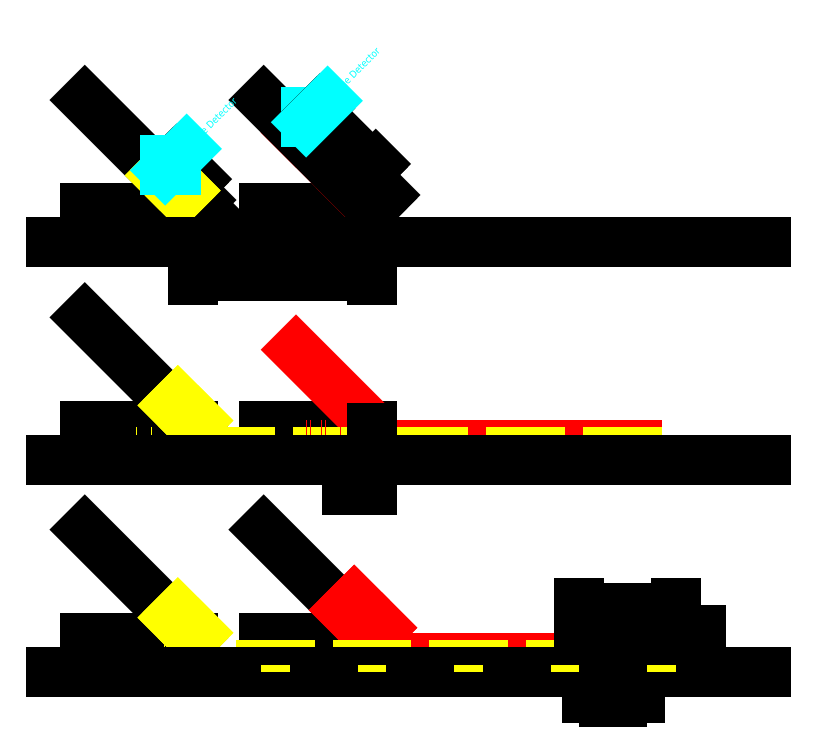
<metadata>
{"format":"dxf","ext":"dxf","renderer":"ezdxf+matplotlib","layout":"modelspace","background":"white","min_lineweight":24,"dpi":150}
</metadata>
<code>
0
SECTION
2
ENTITIES
0
HATCH
8
Tags
10
0
20
0
30
0
210
0
220
0
230
1
2
ansi31
70
    0
71
    0
91
    1
92
    0
93
    8
72
    1
10
132.2
20
-59.57
11
140.2
21
-59.57
72
    1
10
140.2
20
-59.57
11
140.2
21
-57.57
72
    1
10
140.2
20
-57.57
11
132.2
21
-57.57
72
    1
10
132.2
20
-57.57
11
132.2
21
-59.57
72
    1
10
121.2
20
-0.25
11
129.2
21
-0.25
72
    1
10
129.2
20
-0.25
11
129.2
21
1.75
72
    1
10
129.2
20
1.75
11
121.2
21
1.75
72
    1
10
121.2
20
1.75
11
121.2
21
-0.25
97
    0
75
    0
76
    1
52
0
41
1
77
    0
78
    0
98
    0
0
HATCH
8
Labels
10
0
20
0
30
0
210
0
220
0
230
1
2
ansi31
70
    0
71
    0
91
    1
92
    0
93
    4
72
    1
10
179.2
20
-59.57
11
190.2
21
-59.57
72
    1
10
190.2
20
-59.57
11
190.2
21
-55.57
72
    1
10
190.2
20
-55.57
11
179.2
21
-55.57
72
    1
10
179.2
20
-55.57
11
179.2
21
-59.57
97
    0
75
    0
76
    1
52
0
41
1
77
    0
78
    0
98
    0
0
HATCH
8
Labels
10
0
20
0
30
0
210
0
220
0
230
1
2
ansi31
70
    0
71
    0
91
    1
92
    0
93
    4
72
    1
10
168.2
20
-0.25
11
190.2
21
-0.25
72
    1
10
190.2
20
-0.25
11
190.2
21
3.75
72
    1
10
190.2
20
3.75
11
168.2
21
3.75
72
    1
10
168.2
20
3.75
11
168.2
21
-0.25
97
    0
75
    0
76
    1
52
0
41
1
77
    0
78
    0
98
    0
0
HATCH
8
Labels
10
0
20
0
30
0
210
0
220
0
230
1
2
SOLID
70
    1
71
    0
91
    1
92
    0
93
   12
72
    1
10
271.2
20
3.75
11
249.2
21
3.75
72
    1
10
249.2
20
3.75
11
249.2
21
-0.25
72
    1
10
249.2
20
-0.25
11
271.2
21
-0.25
72
    1
10
271.2
20
-0.25
11
271.2
21
3.75
72
    1
10
244.2
20
3.75
11
222.2
21
3.75
72
    1
10
222.2
20
3.75
11
222.2
21
-0.25
72
    1
10
222.2
20
-0.25
11
244.2
21
-0.25
72
    1
10
244.2
20
-0.25
11
244.2
21
3.75
72
    1
10
217.2
20
3.75
11
195.2
21
3.75
72
    1
10
195.2
20
3.75
11
195.2
21
-0.25
72
    1
10
195.2
20
-0.25
11
217.2
21
-0.25
72
    1
10
217.2
20
-0.25
11
217.2
21
3.75
97
    0
75
    0
76
    1
98
    0
0
HATCH
8
Labels
10
0
20
0
30
0
210
0
220
0
230
1
2
SOLID
70
    1
71
    0
91
    1
92
    0
93
    4
72
    1
10
174.7
20
24.81
11
177.5
21
27.63
72
    1
10
177.5
20
27.63
11
193.1
21
12.08
72
    1
10
193.1
20
12.08
11
190.2
21
9.25
72
    1
10
190.2
20
9.25
11
174.7
21
24.81
97
    0
75
    0
76
    1
98
    0
0
HATCH
8
Tags
10
0
20
0
30
0
210
0
220
0
230
1
2
SOLID
70
    1
71
    0
91
    1
92
    0
93
   20
72
    1
10
148.2
20
-0.25
11
156.2
21
-0.25
72
    1
10
156.2
20
-0.25
11
156.2
21
1.75
72
    1
10
156.2
20
1.75
11
148.2
21
1.75
72
    1
10
148.2
20
1.75
11
148.2
21
-0.25
72
    1
10
202.2
20
-0.25
11
210.2
21
-0.25
72
    1
10
210.2
20
-0.25
11
210.2
21
1.75
72
    1
10
210.2
20
1.75
11
202.2
21
1.75
72
    1
10
202.2
20
1.75
11
202.2
21
-0.25
72
    1
10
229.2
20
-0.25
11
237.2
21
-0.25
72
    1
10
237.2
20
-0.25
11
237.2
21
1.75
72
    1
10
237.2
20
1.75
11
229.2
21
1.75
72
    1
10
229.2
20
1.75
11
229.2
21
-0.25
72
    1
10
256.2
20
-0.25
11
264.2
21
-0.25
72
    1
10
264.2
20
-0.25
11
264.2
21
1.75
72
    1
10
264.2
20
1.75
11
256.2
21
1.75
72
    1
10
256.2
20
1.75
11
256.2
21
-0.25
72
    1
10
175.2
20
-0.25
11
183.2
21
-0.25
72
    1
10
183.2
20
-0.25
11
183.2
21
1.75
72
    1
10
183.2
20
1.75
11
175.2
21
1.75
72
    1
10
175.2
20
1.75
11
175.2
21
-0.25
97
    0
75
    0
76
    1
98
    0
0
HATCH
8
Tags
10
0
20
0
30
0
210
0
220
0
230
1
2
SOLID
70
    1
71
    0
91
    1
92
    0
93
    4
72
    1
10
134.6
20
-44.41
11
136
21
-43
72
    1
10
136
20
-43
11
141.7
21
-48.66
72
    1
10
141.7
20
-48.66
11
140.2
21
-50.07
72
    1
10
140.2
20
-50.07
11
134.6
21
-44.41
97
    0
75
    0
76
    1
98
    0
0
HATCH
8
Labels
10
0
20
0
30
0
210
0
220
0
230
1
2
SOLID
70
    1
71
    0
91
    1
92
    0
93
   16
72
    1
10
282.2
20
-55.57
11
260.2
21
-55.57
72
    1
10
260.2
20
-55.57
11
260.2
21
-59.57
72
    1
10
260.2
20
-59.57
11
282.2
21
-59.57
72
    1
10
282.2
20
-59.57
11
282.2
21
-55.57
72
    1
10
255.2
20
-55.57
11
233.2
21
-55.57
72
    1
10
233.2
20
-55.57
11
233.2
21
-59.57
72
    1
10
233.2
20
-59.57
11
255.2
21
-59.57
72
    1
10
255.2
20
-59.57
11
255.2
21
-55.57
72
    1
10
228.2
20
-55.57
11
206.2
21
-55.57
72
    1
10
206.2
20
-55.57
11
206.2
21
-59.57
72
    1
10
206.2
20
-59.57
11
228.2
21
-59.57
72
    1
10
228.2
20
-59.57
11
228.2
21
-55.57
72
    1
10
201.2
20
-55.57
11
190.2
21
-55.57
72
    1
10
190.2
20
-55.57
11
190.2
21
-59.57
72
    1
10
190.2
20
-59.57
11
201.2
21
-59.57
72
    1
10
201.2
20
-59.57
11
201.2
21
-55.57
97
    0
75
    0
76
    1
98
    0
0
HATCH
8
Labels
10
0
20
0
30
0
210
0
220
0
230
1
2
SOLID
70
    1
71
    0
91
    1
92
    0
93
    4
72
    1
10
182.5
20
-42.29
11
185.3
21
-39.46
72
    1
10
185.3
20
-39.46
11
193.1
21
-47.24
72
    1
10
193.1
20
-47.24
11
190.2
21
-50.07
72
    1
10
190.2
20
-50.07
11
182.5
21
-42.29
97
    0
75
    0
76
    1
98
    0
0
HATCH
8
Labels
10
0
20
0
30
0
210
0
220
0
230
1
2
SOLID
70
    1
71
    0
91
    1
92
    0
93
    4
72
    1
10
169
20
91.21
11
171.9
21
94.04
72
    1
10
171.9
20
94.04
11
187.4
21
78.49
72
    1
10
187.4
20
78.49
11
184.6
21
75.66
72
    1
10
184.6
20
75.66
11
169
21
91.21
97
    0
75
    0
76
    1
98
    0
0
LINE
8
0
10
190.2
20
70
11
160
21
70
0
LINE
8
Labels
10
169
20
91.21
11
171.9
21
94.04
0
LINE
8
Labels
10
171.9
20
94.04
11
187.4
21
78.49
0
LINE
8
Labels
10
187.4
20
78.49
11
184.6
21
75.66
0
LINE
8
Labels
10
184.6
20
75.66
11
169
21
91.21
0
LINE
8
0
10
190.2
20
70
11
160
21
100.2
0
LINE
8
0
10
140.2
20
70
11
110
21
70
0
LINE
8
0
10
140.2
20
70
11
110
21
100.2
0
DIMENSION
8
Measures
2
*D1
10
140.4
20
77.27
30
0
11
138.9
21
81.42
31
0
70
   33
1
T
71
    5
3
Standard
53
0
210
0
220
0
230
1
13
132.5
23
80.61
33
0
14
138.1
24
74.95
34
0
0
DIMENSION
8
Measures
2
*D2
10
138.1
20
74.95
30
0
11
141.2
21
74.51
31
0
70
   33
1
DPT
71
    5
3
Standard
53
0
210
0
220
0
230
1
13
140.2
23
70
33
0
14
136.7
24
73.54
34
0
0
DIMENSION
8
Measures
2
*D3
10
193.1
20
72.83
30
0
11
191.6
21
76.98
31
0
70
   33
1
DPL
71
    5
3
Standard
53
0
210
0
220
0
230
1
13
184.6
23
75.66
33
0
14
190.2
24
70
34
0
0
DIMENSION
8
Measures
2
*D4
10
190.2
20
51.2
30
0
11
165.2
21
53.08
31
0
70
   33
1
DS
71
    5
3
Standard
53
0
210
0
220
0
230
1
13
140.2
23
70
33
0
14
190.2
24
70
34
0
0
LINE
8
0
10
190.2
20
9.25
11
160
21
9.25
0
LINE
8
Labels
10
184.6
20
14.91
11
169
21
30.46
0
LINE
8
0
10
140.2
20
9.25
11
110
21
9.25
0
LINE
8
0
10
140.2
20
9.25
11
110
21
39.5
0
HATCH
8
Tags
10
0
20
0
30
0
210
0
220
0
230
1
2
SOLID
70
    1
71
    0
91
    1
92
    0
93
    4
72
    1
10
134.6
20
14.91
11
136
21
16.32
72
    1
10
136
20
16.32
11
141.7
21
10.66
72
    1
10
141.7
20
10.66
11
140.2
21
9.25
72
    1
10
140.2
20
9.25
11
134.6
21
14.91
97
    0
75
    0
76
    1
98
    0
0
HATCH
8
Tags
10
0
20
0
30
0
210
0
220
0
230
1
2
SOLID
70
    1
71
    0
91
    1
92
    0
93
    4
72
    1
10
131.1
20
79.19
11
132.5
21
80.61
72
    1
10
132.5
20
80.61
11
138.1
21
74.95
72
    1
10
138.1
20
74.95
11
136.7
21
73.54
72
    1
10
136.7
20
73.54
11
131.1
21
79.19
97
    0
75
    0
76
    1
98
    0
0
LINE
8
Tags
10
131.1
20
79.19
11
132.5
21
80.61
0
LINE
8
Tags
10
132.5
20
80.61
11
138.1
21
74.95
0
LINE
8
Tags
10
138.1
20
74.95
11
136.7
21
73.54
0
LINE
8
Tags
10
136.7
20
73.54
11
131.1
21
79.19
0
LINE
8
Tags
10
134.6
20
14.91
11
136
21
16.32
0
LINE
8
Tags
10
136
20
16.32
11
141.7
21
10.66
0
LINE
8
Tags
10
141.7
20
10.66
11
140.2
21
9.25
0
LINE
8
Tags
10
140.2
20
9.25
11
134.6
21
14.91
0
LINE
8
0
10
190.2
20
-50.07
11
160
21
-50.07
0
LINE
8
0
10
190.2
20
-50.07
11
160
21
-19.82
0
LINE
8
0
10
140.2
20
-50.07
11
110
21
-50.07
0
LINE
8
0
10
140.2
20
-50.07
11
110
21
-19.82
0
LWPOLYLINE
8
Labels
90
    4
70
    1
43
0
10
282.2
20
-55.57
10
260.2
20
-55.57
10
260.2
20
-59.57
10
282.2
20
-59.57
0
LWPOLYLINE
8
Labels
90
    4
70
    1
43
0
10
255.2
20
-55.57
10
233.2
20
-55.57
10
233.2
20
-59.57
10
255.2
20
-59.57
0
LWPOLYLINE
8
Labels
90
    4
70
    1
43
0
10
228.2
20
-55.57
10
206.2
20
-55.57
10
206.2
20
-59.57
10
228.2
20
-59.57
0
LWPOLYLINE
8
Labels
90
    4
70
    1
43
0
10
201.2
20
-55.57
10
190.2
20
-55.57
10
190.2
20
-59.57
10
201.2
20
-59.57
0
LINE
8
Labels
10
190.2
20
-55.57
11
191.2
21
-55.57
0
LINE
8
Labels
10
179.2
20
-59.57
11
180.2
21
-59.57
0
LINE
8
Labels
10
182.5
20
-42.29
11
185.3
21
-39.46
0
LINE
8
Labels
10
185.3
20
-39.46
11
193.1
21
-47.24
0
LINE
8
Labels
10
193.1
20
-47.24
11
190.2
21
-50.07
0
LINE
8
Labels
10
190.2
20
-50.07
11
182.5
21
-42.29
0
LWPOLYLINE
8
Labels
90
    4
70
    1
43
0
10
179.2
20
-59.57
10
190.2
20
-59.57
10
190.2
20
-55.57
10
179.2
20
-55.57
0
LWPOLYLINE
8
Tags
90
    4
70
    1
43
0
10
159.2
20
-59.57
10
167.2
20
-59.57
10
167.2
20
-57.57
10
159.2
20
-57.57
0
LWPOLYLINE
8
Tags
90
    4
70
    1
43
0
10
213.2
20
-59.57
10
221.2
20
-59.57
10
221.2
20
-57.57
10
213.2
20
-57.57
0
LWPOLYLINE
8
Tags
90
    4
70
    1
43
0
10
240.2
20
-59.57
10
248.2
20
-59.57
10
248.2
20
-57.57
10
240.2
20
-57.57
0
LWPOLYLINE
8
Tags
90
    4
70
    1
43
0
10
267.2
20
-59.57
10
275.2
20
-59.57
10
275.2
20
-57.57
10
267.2
20
-57.57
0
LWPOLYLINE
8
Tags
90
    4
70
    1
43
0
10
186.2
20
-59.57
10
194.2
20
-59.57
10
194.2
20
-57.57
10
186.2
20
-57.57
0
LWPOLYLINE
8
Tags
90
    4
70
    1
43
0
10
132.2
20
-59.57
10
140.2
20
-59.57
10
140.2
20
-57.57
10
132.2
20
-57.57
0
LINE
8
Tags
10
134.6
20
-44.41
11
136
21
-43
0
LINE
8
Tags
10
136
20
-43
11
141.7
21
-48.66
0
LINE
8
Tags
10
141.7
20
-48.66
11
140.2
21
-50.07
0
LINE
8
Tags
10
140.2
20
-50.07
11
134.6
21
-44.41
0
DIMENSION
8
Measures
2
*D5
10
260.2
20
-66.82
30
0
11
257.8
21
-64.94
31
0
70
   32
1
IL
71
    5
3
Standard
53
0
210
0
220
0
230
1
13
255.2
23
-59.57
33
0
14
260.2
24
-59.57
34
0
0
DIMENSION
8
Measures
2
*D6
10
248.2
20
-49.15
30
0
11
251.8
21
-47.27
31
0
70
   32
1
TLS
71
    5
3
Standard
53
0
210
0
220
0
230
1
13
255.2
23
-55.57
33
0
14
248.2
24
-57.57
34
0
0
DIMENSION
8
Measures
2
*D7
10
255.2
20
-49.2
30
0
11
268.8
21
-47.33
31
0
70
   32
1
BIT
71
    5
3
Standard
53
0
210
0
220
0
230
1
13
282.2
23
-55.57
33
0
14
255.2
24
-55.57
34
0
0
DIMENSION
8
Measures
2
*D8
10
248.2
20
-41.6
30
0
11
261.8
21
-39.72
31
0
70
   32
1
BIT
71
    5
3
Standard
53
0
210
0
220
0
230
1
13
275.2
23
-57.57
33
0
14
248.2
24
-57.57
34
0
0
LWPOLYLINE
8
Labels
90
    4
70
    1
43
0
10
271.2
20
3.75
10
249.2
20
3.75
10
249.2
20
-0.25
10
271.2
20
-0.25
0
LWPOLYLINE
8
Labels
90
    4
70
    1
43
0
10
244.2
20
3.75
10
222.2
20
3.75
10
222.2
20
-0.25
10
244.2
20
-0.25
0
LWPOLYLINE
8
Labels
90
    4
70
    1
43
0
10
217.2
20
3.75
10
195.2
20
3.75
10
195.2
20
-0.25
10
217.2
20
-0.25
0
LINE
8
Labels
10
168.2
20
-0.25
11
169.2
21
-0.25
0
LWPOLYLINE
8
Tags
90
    4
70
    1
43
0
10
148.2
20
-0.25
10
156.2
20
-0.25
10
156.2
20
1.75
10
148.2
20
1.75
0
LWPOLYLINE
8
Tags
90
    4
70
    1
43
0
10
202.2
20
-0.25
10
210.2
20
-0.25
10
210.2
20
1.75
10
202.2
20
1.75
0
LWPOLYLINE
8
Tags
90
    4
70
    1
43
0
10
229.2
20
-0.25
10
237.2
20
-0.25
10
237.2
20
1.75
10
229.2
20
1.75
0
LWPOLYLINE
8
Tags
90
    4
70
    1
43
0
10
256.2
20
-0.25
10
264.2
20
-0.25
10
264.2
20
1.75
10
256.2
20
1.75
0
LWPOLYLINE
8
Tags
90
    4
70
    1
43
0
10
175.2
20
-0.25
10
183.2
20
-0.25
10
183.2
20
1.75
10
175.2
20
1.75
0
LWPOLYLINE
8
Tags
90
    4
70
    1
43
0
10
121.2
20
-0.25
10
129.2
20
-0.25
10
129.2
20
1.75
10
121.2
20
1.75
0
LWPOLYLINE
8
Labels
90
    4
70
    1
43
0
10
168.2
20
-0.25
10
190.2
20
-0.25
10
190.2
20
3.75
10
168.2
20
3.75
0
DIMENSION
8
Measures
2
*D9
10
183.2
20
-7.602
30
0
11
186.8
21
-5.727
31
0
70
   32
1
TLS
71
    5
3
Standard
53
0
210
0
220
0
230
1
13
190.2
23
9.25
33
0
14
183.2
24
-0.25
34
0
0
LINE
8
Detectors
10
132.5
20
83.61
11
132.5
21
80.61
0
LINE
8
Detectors
10
132.5
20
80.61
11
135.5
21
80.61
0
LINE
8
Detectors
10
132.5
20
80.61
11
138.5
21
86.61
0
LINE
8
Detectors
10
171.9
20
97.04
11
171.9
21
94.04
0
LINE
8
Detectors
10
171.9
20
94.04
11
174.9
21
94.04
0
MTEXT
8
Detectors
10
145.9
20
94.04
30
0
40
2
41
18.83
71
    5
72
    1
1
Edge Detector
7
OpenGostTypeA-Regular
210
0
220
0
230
1
50
45
73
    2
44
1
0
MTEXT
8
Detectors
10
185.9
20
108
30
0
40
2
41
18.83
71
    5
72
    1
1
Edge Detector
7
OpenGostTypeA-Regular
210
0
220
0
230
1
50
45
73
    2
44
1
0
DIMENSION
8
Measures
2
*D10
10
190.4
20
81.51
30
0
11
184
21
90.61
31
0
70
   33
1
L
71
    5
3
Standard
53
0
210
0
220
0
230
1
13
171.9
23
94.04
33
0
14
187.4
24
78.49
34
0
0
LINE
8
Detectors
10
171.9
20
94.04
11
177.9
21
100
0
LINE
8
Guides
10
100.5
20
60.5
11
100.5
21
61.5
0
LINE
8
0
10
100.5
20
60.5
11
300.5
21
60.5
0
LINE
8
0
10
100.5
20
-0.25
11
300.5
21
-0.25
0
LINE
8
0
10
100.5
20
-59.57
11
300.5
21
-59.57
0
HATCH
8
Tags
10
0
20
0
30
0
210
0
220
0
230
1
2
SOLID
70
    1
71
    0
91
    1
92
    0
93
   20
72
    1
10
159.2
20
-59.57
11
167.2
21
-59.57
72
    1
10
167.2
20
-59.57
11
167.2
21
-57.57
72
    1
10
167.2
20
-57.57
11
159.2
21
-57.57
72
    1
10
159.2
20
-57.57
11
159.2
21
-59.57
72
    1
10
213.2
20
-59.57
11
221.2
21
-59.57
72
    1
10
221.2
20
-59.57
11
221.2
21
-57.57
72
    1
10
221.2
20
-57.57
11
213.2
21
-57.57
72
    1
10
213.2
20
-57.57
11
213.2
21
-59.57
72
    1
10
240.2
20
-59.57
11
248.2
21
-59.57
72
    1
10
248.2
20
-59.57
11
248.2
21
-57.57
72
    1
10
248.2
20
-57.57
11
240.2
21
-57.57
72
    1
10
240.2
20
-57.57
11
240.2
21
-59.57
72
    1
10
267.2
20
-59.57
11
275.2
21
-59.57
72
    1
10
275.2
20
-59.57
11
275.2
21
-57.57
72
    1
10
275.2
20
-57.57
11
267.2
21
-57.57
72
    1
10
267.2
20
-57.57
11
267.2
21
-59.57
72
    1
10
186.2
20
-59.57
11
194.2
21
-59.57
72
    1
10
194.2
20
-59.57
11
194.2
21
-57.57
72
    1
10
194.2
20
-57.57
11
186.2
21
-57.57
72
    1
10
186.2
20
-57.57
11
186.2
21
-59.57
97
    0
75
    0
76
    1
98
    0
0
ENDSEC
0
EOF

</code>
